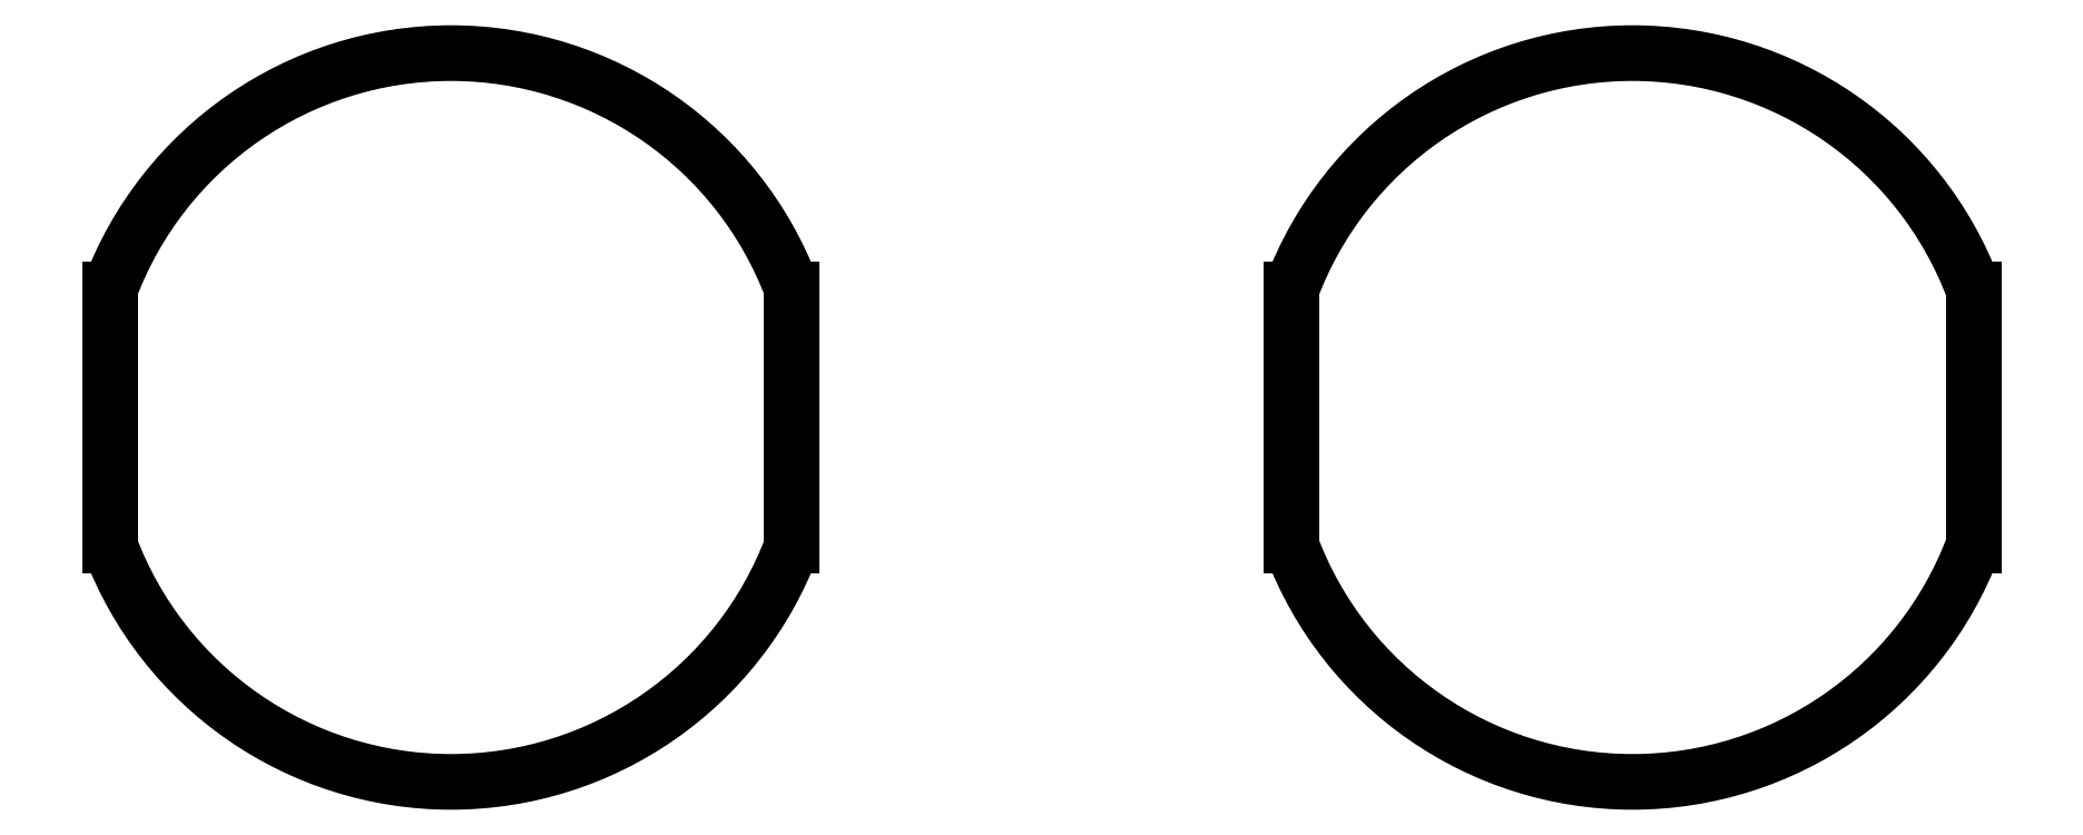
<metadata>
{"format":"dxf","ext":"dxf","renderer":"ezdxf+matplotlib","layout":"modelspace","background":"white","min_lineweight":24,"dpi":150}
</metadata>
<code>
0
SECTION
2
ENTITIES
0
ARC
8
Layer_1
10
-1.501e-09
20
3.553e-15
40
5.875
50
200.6
51
339.4
0
ARC
8
Layer_1
10
-1.501e-09
20
3.553e-15
40
5.875
50
20.58
51
159.4
0
LINE
8
Layer_1
10
5.5
20
2.065
11
5.5
21
-2.065
0
LINE
8
Layer_1
10
-5.5
20
2.065
11
-5.5
21
-2.065
0
ARC
8
Layer_1
10
19.05
20
3.973e-15
40
5.875
50
200.6
51
339.4
0
ARC
8
Layer_1
10
19.05
20
3.973e-15
40
5.875
50
20.58
51
159.4
0
LINE
8
Layer_1
10
24.55
20
2.065
11
24.55
21
-2.065
0
LINE
8
Layer_1
10
13.55
20
2.065
11
13.55
21
-2.065
0
ENDSEC
0
EOF

</code>
